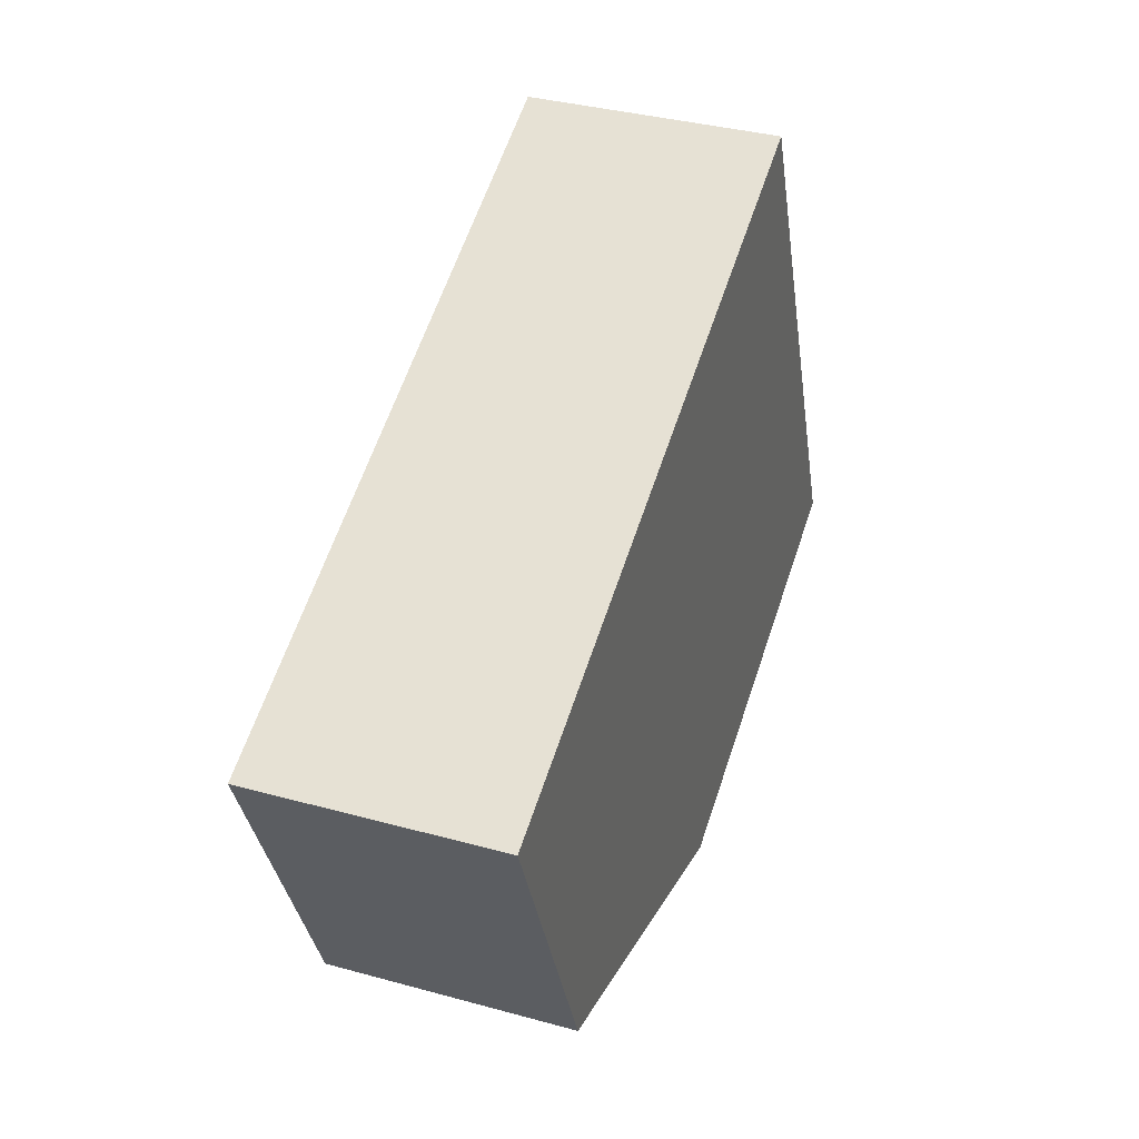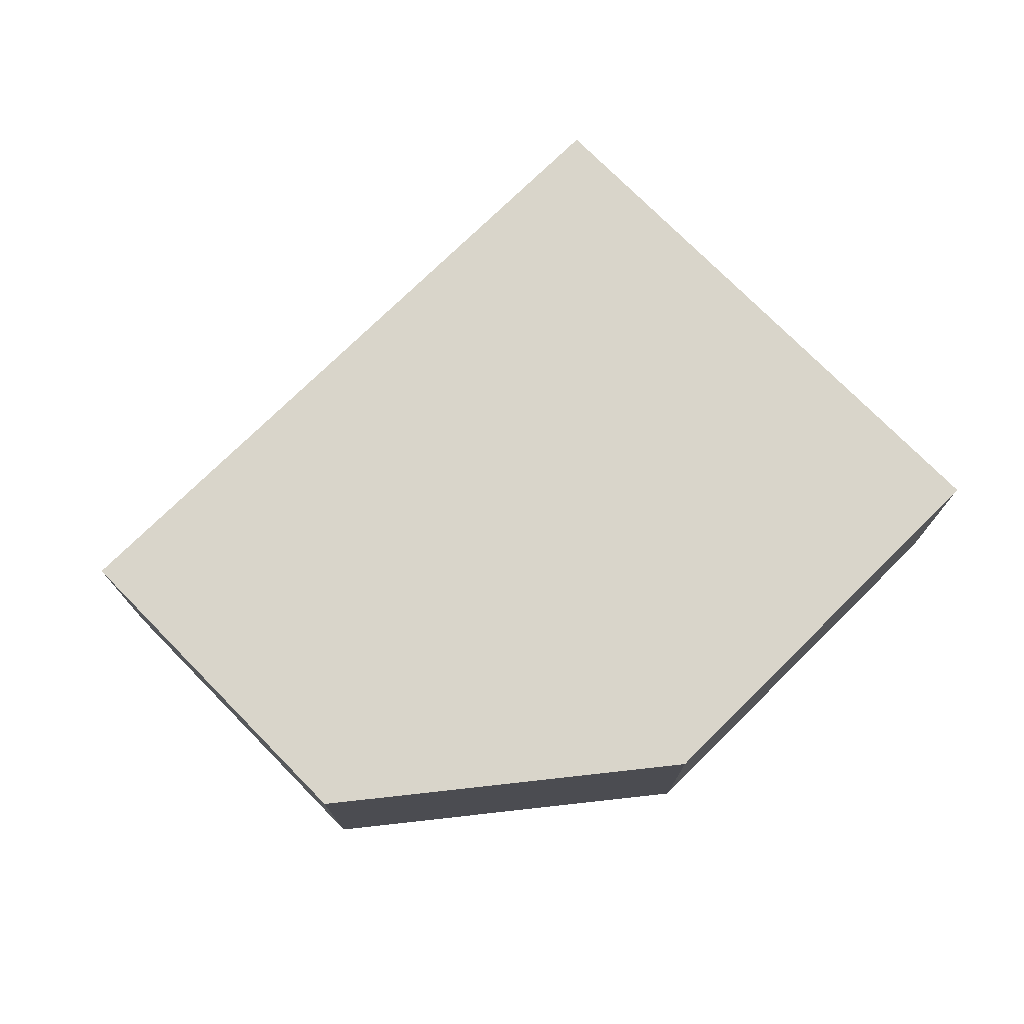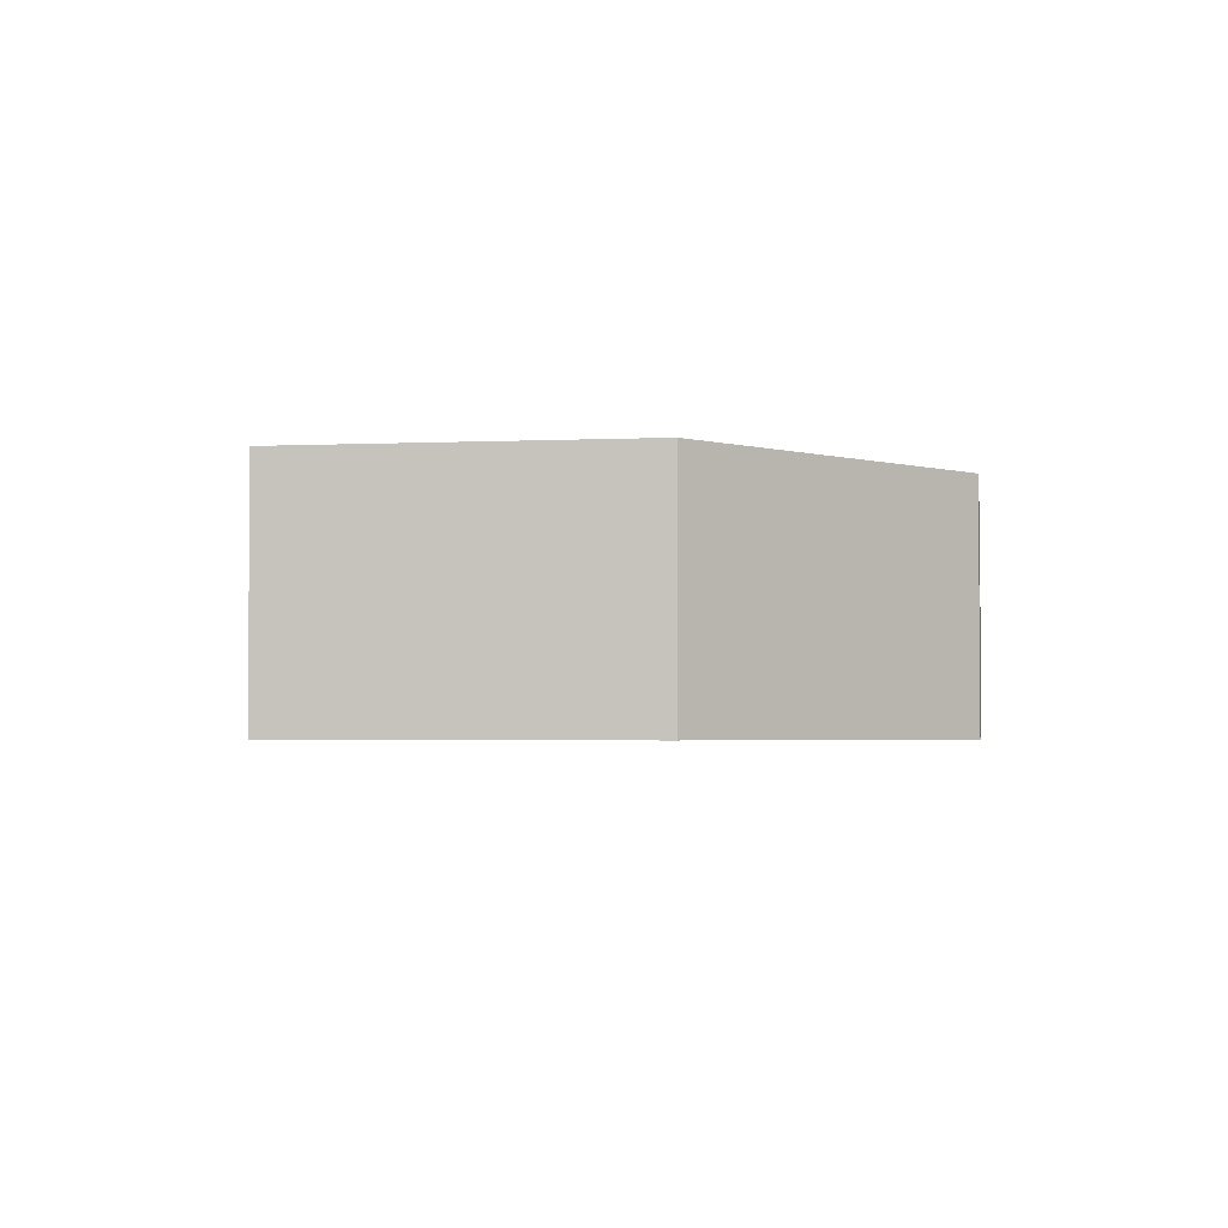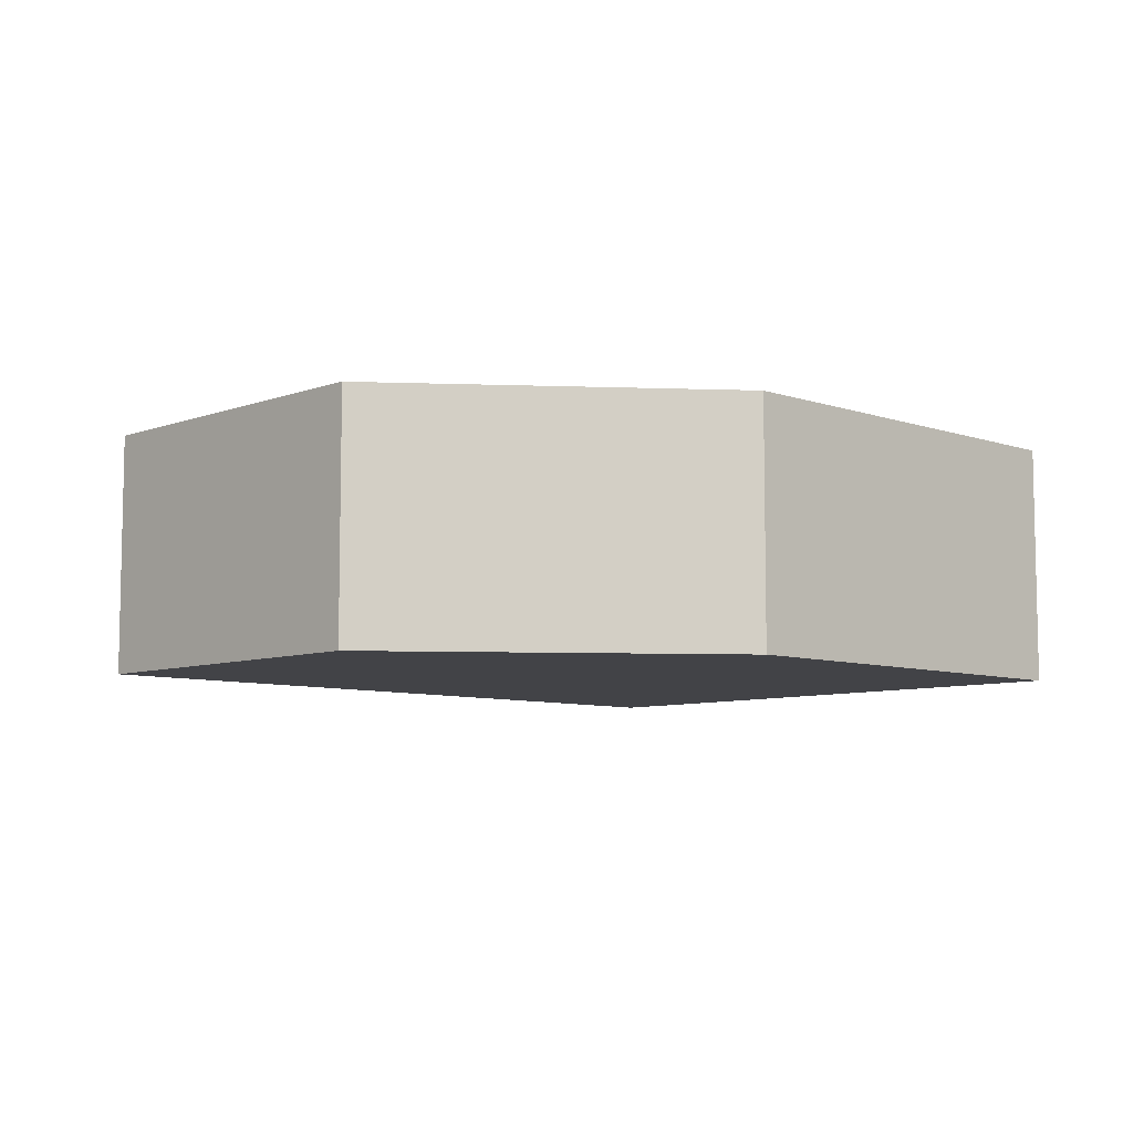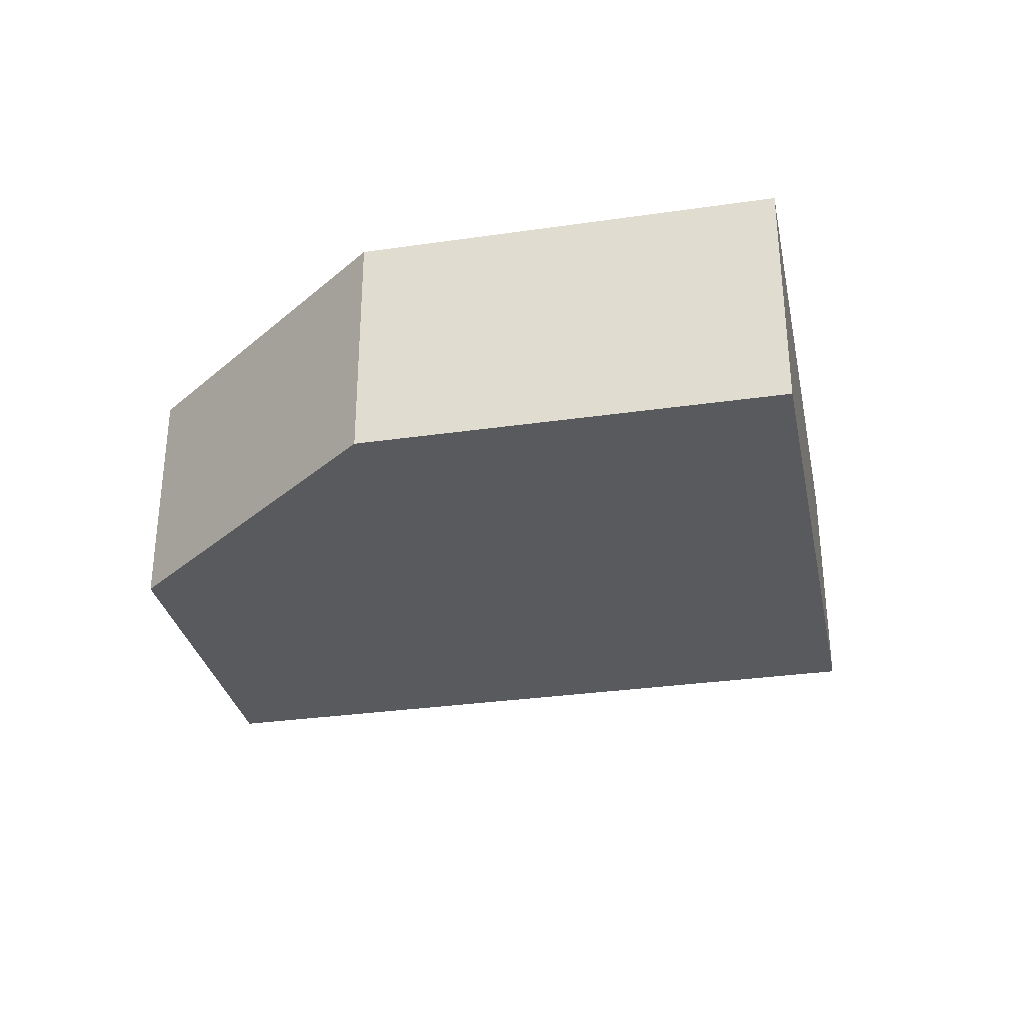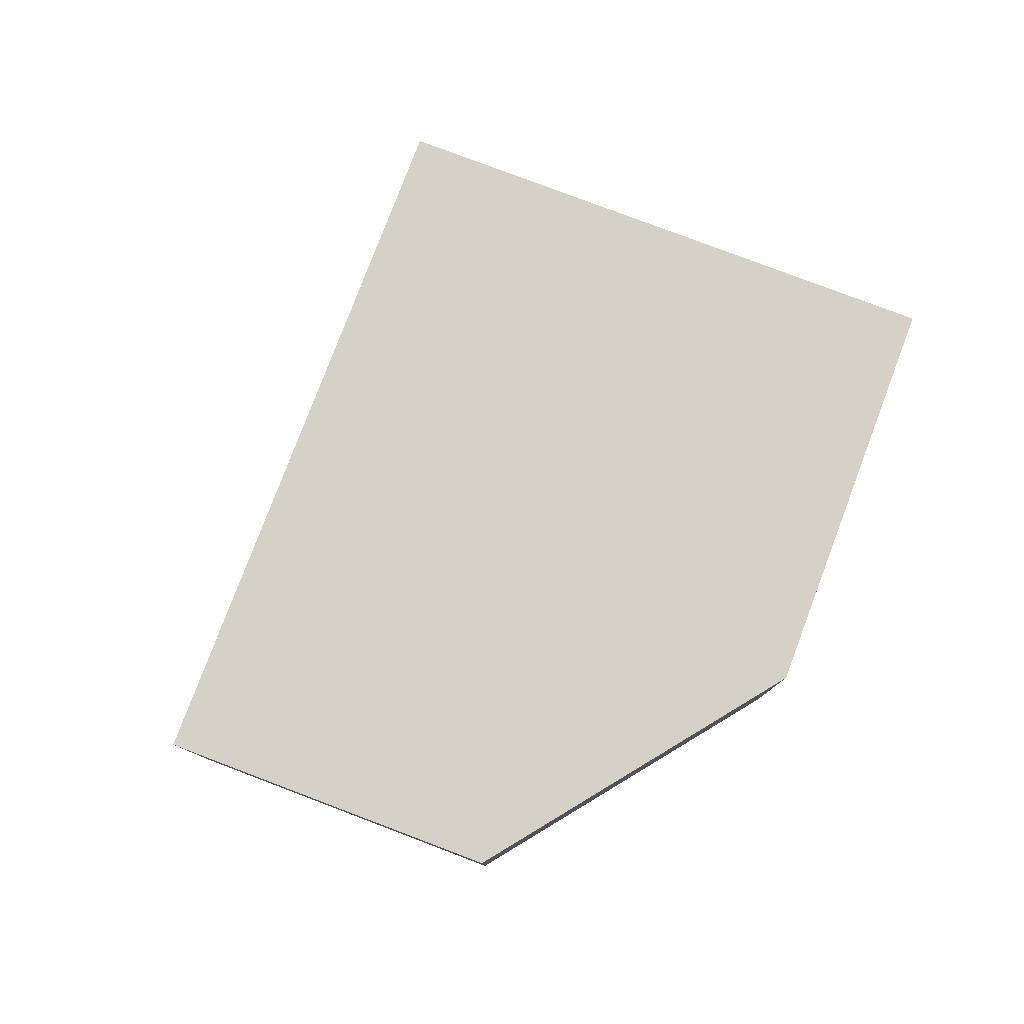
<metadata>
{"format":"obj","ext":"obj","renderer":"f3d","projection":"perspective","resolution":1024,"background":"white","views":[{"elev":36.1,"azim":109.8,"up":"+Z"},{"elev":74.5,"azim":158.2,"up":"+Y"},{"elev":-2.9,"azim":121.8,"up":"+Y"},{"elev":-7.5,"azim":158.8,"up":"+Y"},{"elev":-31.6,"azim":-145.7,"up":"+Y"},{"elev":79.1,"azim":133.5,"up":"+Y"}]}
</metadata>
<code>
v  9.956 3.146 -0.84
v  2.969 3.146 7.097
v  11.74 3.146 3.41
v  5.16 3.146 -2.168
v  0 3.146 1.926e-16
v  11.74 -2.088e-16 3.41
v  9.956 5.144e-17 -0.84
v  5.16 1.328e-16 -2.168
v  0 0 0
v  2.969 -4.346e-16 7.097
g defaultobject
f 1 2 3
f 2 1 4
f 2 4 5
f 6 1 3
f 1 6 7
f 7 4 1
f 4 7 8
f 8 5 4
f 5 8 9
f 9 2 5
f 2 9 10
f 10 3 2
f 3 10 6
f 10 7 6
f 7 10 8
f 8 10 9

</code>
